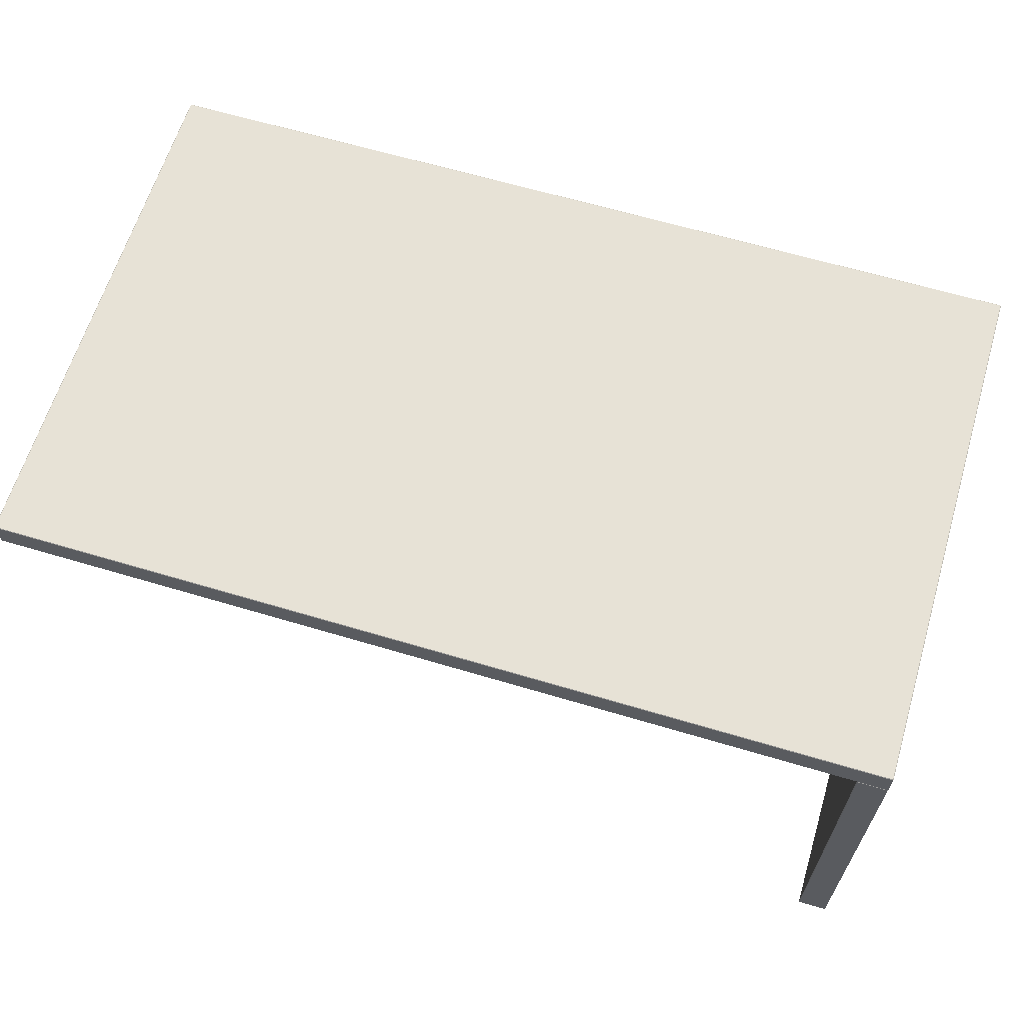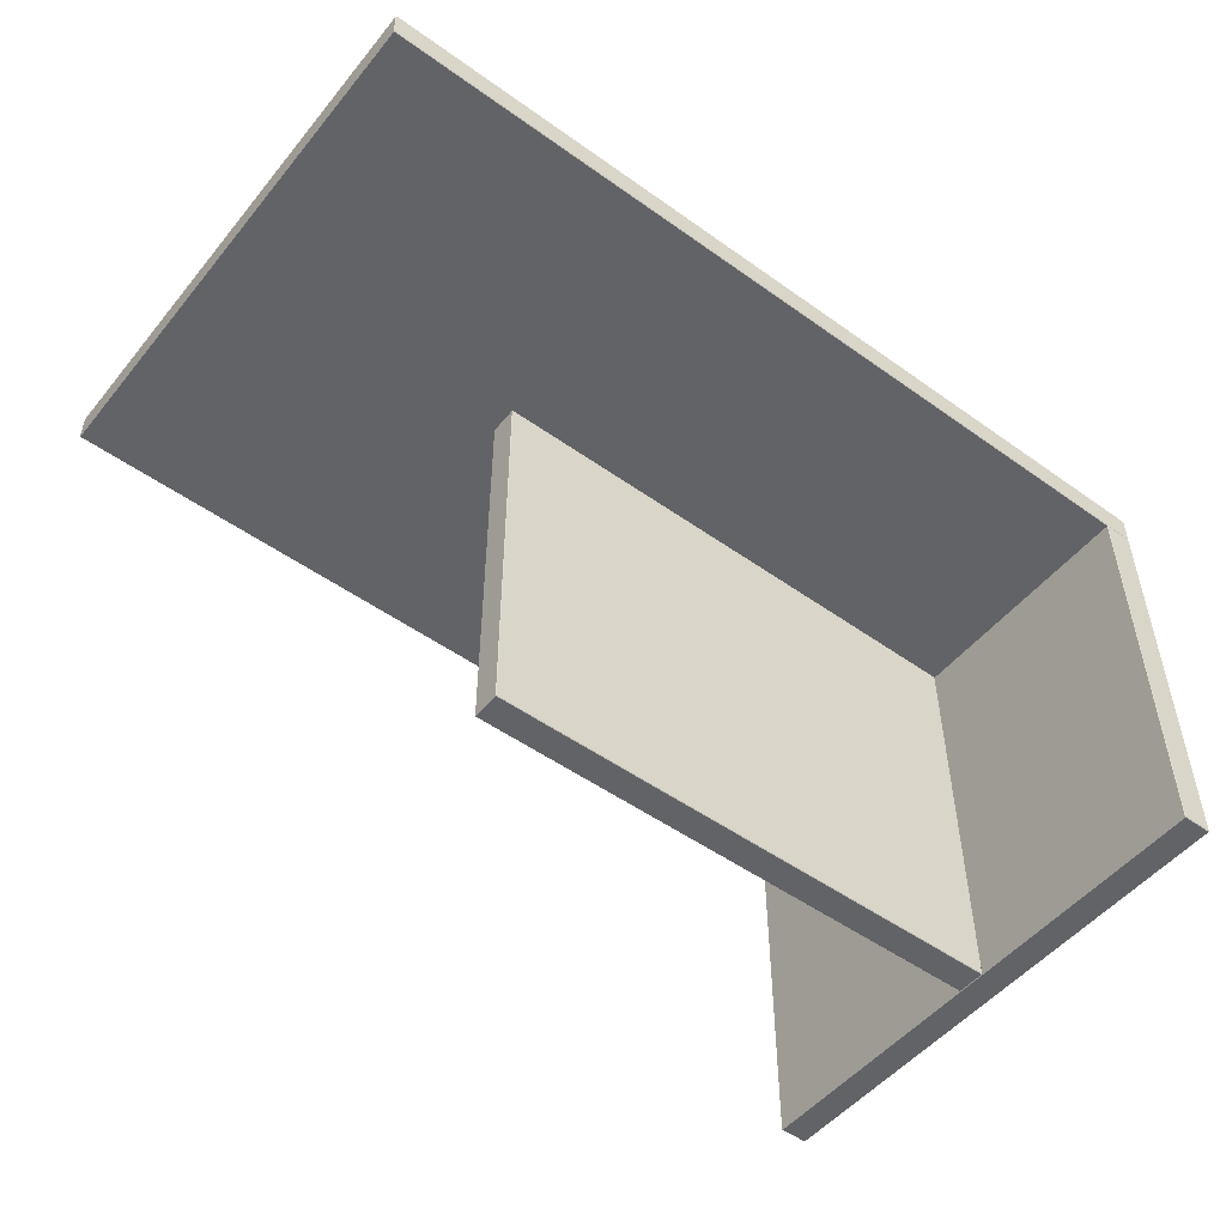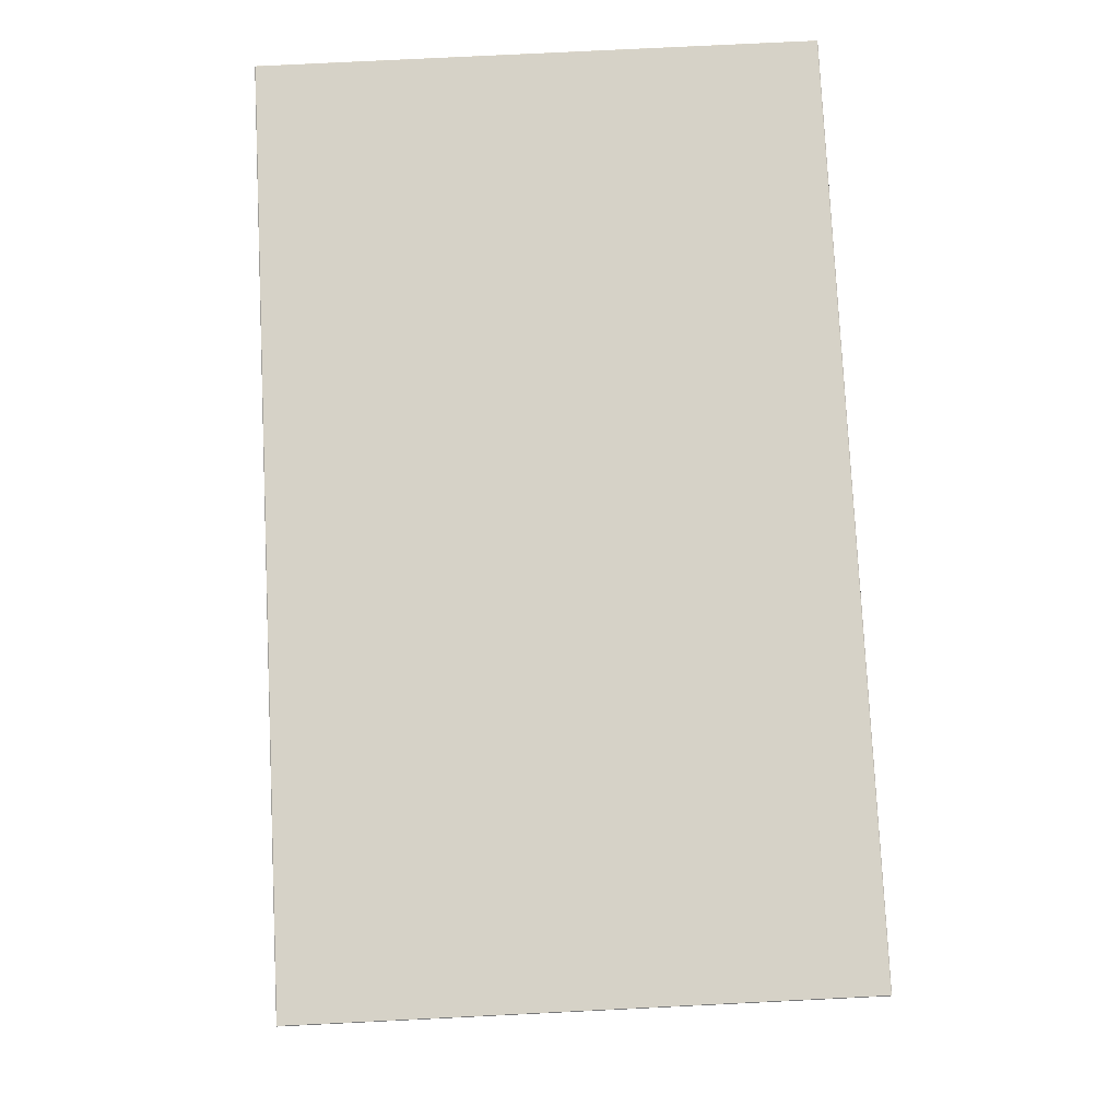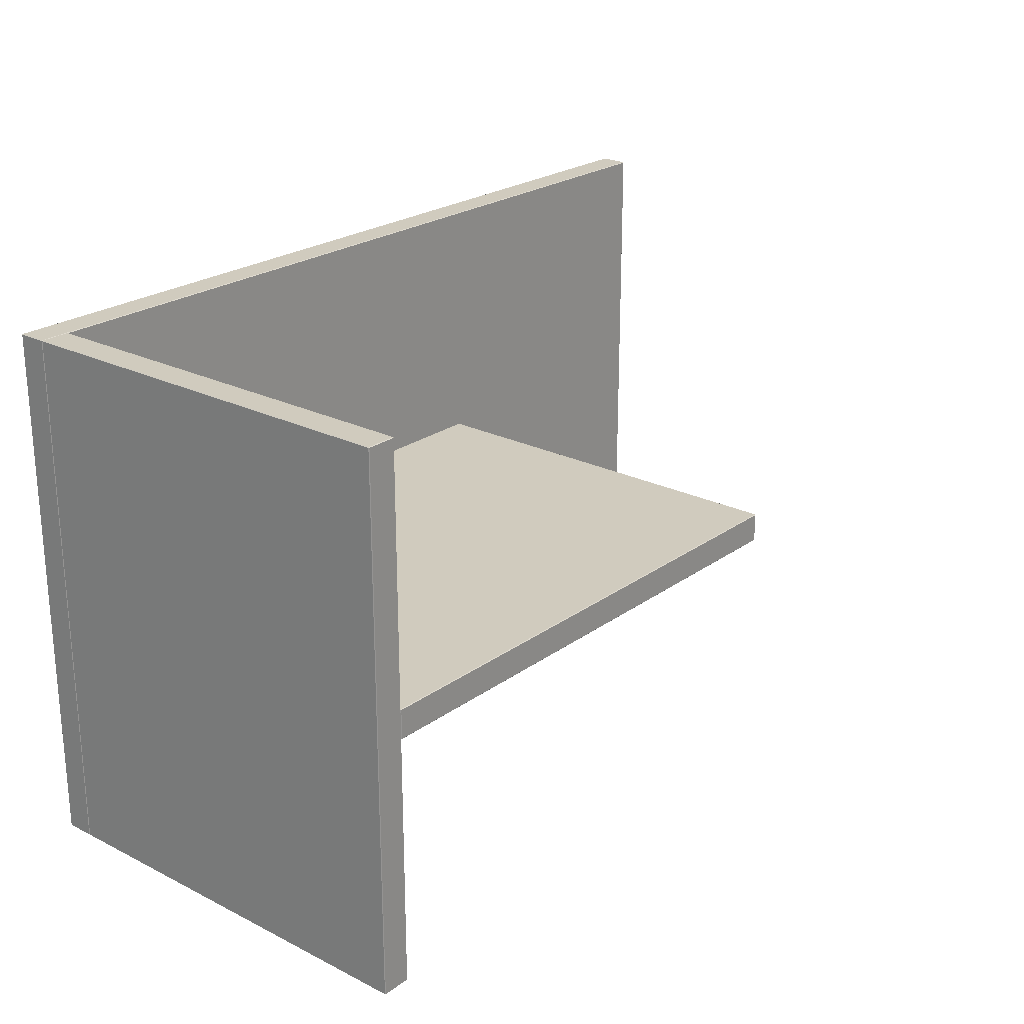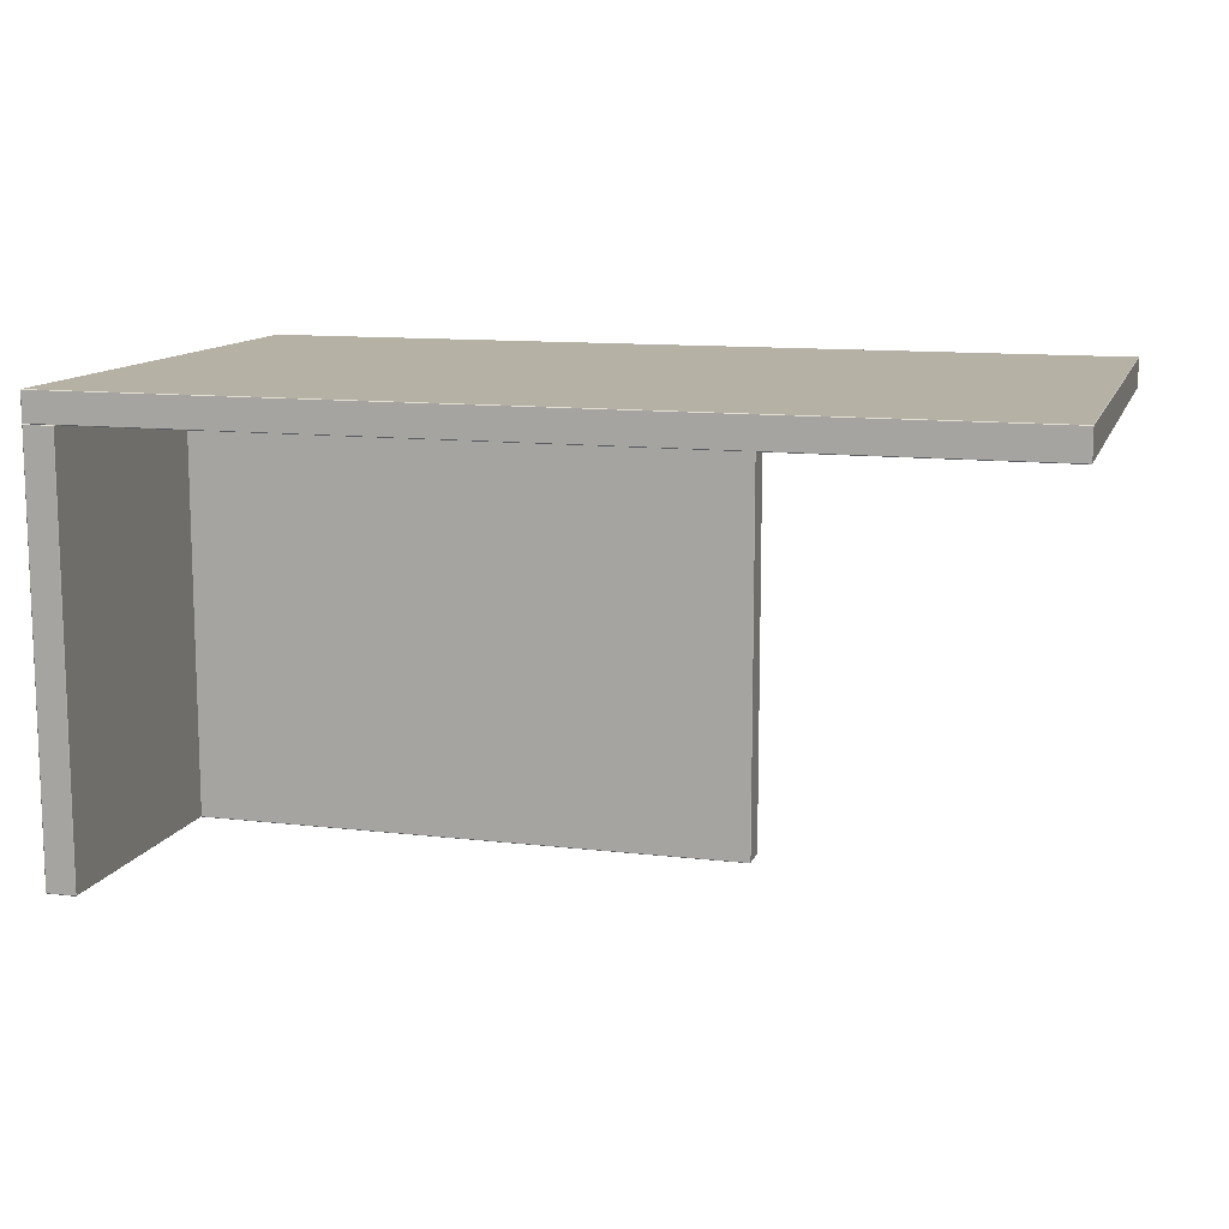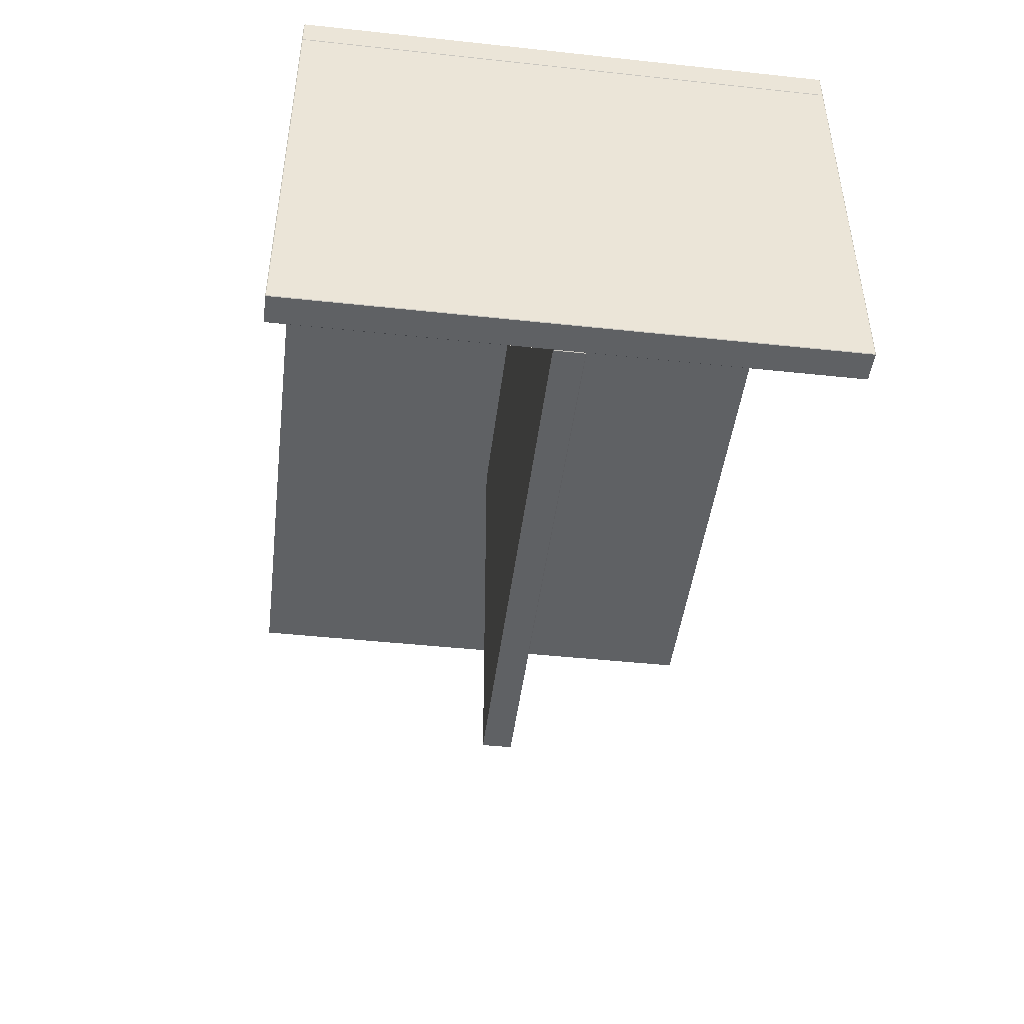
<metadata>
{"format":"obj","ext":"obj","renderer":"f3d","projection":"perspective","resolution":1024,"background":"white","views":[{"elev":63.6,"azim":-163.2,"up":"+Y"},{"elev":-50.9,"azim":142.1,"up":"+Y"},{"elev":78.5,"azim":-92.8,"up":"+Y"},{"elev":23.5,"azim":-50.1,"up":"+Z"},{"elev":11.8,"azim":15.7,"up":"+Y"},{"elev":-45.8,"azim":-97.0,"up":"+Y"}]}
</metadata>
<code>
v -0.2203 0.115 0.2359
v -0.1945 0.115 -0.2359
v -0.1945 0.115 0.2359
v -0.2203 0.115 -0.2359
v 0.5668 0.115 -0.2359
v -0.1945 0.1155 0.2364
v -0.2208 0.1155 -0.2359
v -0.2203 0.1155 -0.2364
v 0.5668 0.115 0.2359
v -0.1945 0.1155 -0.2364
v -0.2203 0.1155 0.2364
v 0.5668 0.1155 0.2364
v -0.2208 0.1155 0.2359
v 0.5673 0.1155 0.2359
v 0.5668 0.1155 -0.2364
v 0.5668 0.1408 0.2364
v -0.2208 0.1408 -0.2359
v -0.2203 0.1408 -0.2364
v 0.5673 0.1155 -0.2359
v -0.2203 0.1408 0.2364
v -0.2208 0.1408 0.2359
v 0.5673 0.1408 0.2359
v 0.5668 0.1408 -0.2364
v 0.5673 0.1408 -0.2359
v 0.5668 0.1413 0.2359
v -0.2203 0.1413 -0.2359
v -0.2203 0.1413 0.2359
v 0.5668 0.1413 -0.2359
v -0.1945 -0.2523 0.01261
v -0.1945 0.1145 -0.01261
v -0.1945 -0.2523 -0.01261
v -0.1945 0.1145 0.01261
v -0.194 0.1145 -0.01314
v -0.194 -0.2528 0.01261
v -0.194 -0.2523 0.01314
v -0.194 0.115 -0.01261
v -0.194 -0.2523 -0.01314
v -0.194 -0.2528 -0.01261
v -0.194 0.1145 0.01314
v -0.194 0.115 0.01261
v 0.2909 -0.2523 -0.01314
v 0.2909 0.1145 -0.01314
v 0.2909 -0.2528 -0.01261
v 0.2909 -0.2528 0.01261
v 0.2909 0.1145 0.01314
v 0.2909 0.115 0.01261
v 0.2909 0.115 -0.01261
v 0.2909 -0.2523 0.01314
v 0.2915 0.1145 -0.01261
v 0.2915 -0.2523 -0.01261
v 0.2915 -0.2523 0.01261
v 0.2915 0.1145 0.01261
v -0.2203 0.1145 -0.2364
v -0.1951 -0.2523 -0.2364
v -0.2203 -0.2523 -0.2364
v -0.1951 0.1145 -0.2364
v -0.2203 -0.2528 -0.2359
v -0.2208 -0.2523 -0.2359
v -0.1945 0.1145 -0.2359
v -0.1951 -0.2528 -0.2359
v -0.2208 0.1145 -0.2359
v -0.1951 0.115 -0.2359
v -0.1945 -0.2523 -0.2359
v -0.2203 -0.2528 0.2359
v -0.2208 -0.2523 0.2359
v -0.1951 0.115 0.2359
v -0.2208 0.1145 0.2359
v -0.1945 0.1145 0.2359
v -0.1945 -0.2523 0.2359
v -0.1951 -0.2528 0.2359
v -0.1951 -0.2523 0.2364
v -0.2203 -0.2523 0.2364
v -0.2203 0.1145 0.2364
v -0.1951 0.1145 0.2364
g mesh1_mesh1-geometry
f 1 2 3
f 2 1 4
f 5 3 2
f 6 1 3
f 1 7 4
f 8 2 4
f 3 5 9
f 10 5 2
f 1 6 11
f 3 12 6
f 7 1 13
f 7 8 4
f 2 8 10
f 5 14 9
f 12 3 9
f 5 10 15
f 6 16 11
f 11 13 1
f 16 6 12
f 13 17 7
f 7 18 8
f 18 10 8
f 14 5 19
f 12 9 14
f 10 18 15
f 5 15 19
f 11 16 20
f 11 21 13
f 12 22 16
f 17 13 21
f 18 7 17
f 19 22 14
f 22 12 14
f 15 18 23
f 15 24 19
f 25 20 16
f 21 11 20
f 25 16 22
f 21 26 17
f 26 18 17
f 22 19 24
f 26 23 18
f 24 15 23
f 20 25 27
f 20 27 21
f 24 25 22
f 26 21 27
f 23 26 28
f 24 23 28
f 25 26 27
f 25 24 28
f 26 25 28
g mesh1_mesh1-geometry
f 3 2 1
f 4 1 2
f 2 3 5
f 3 1 6
f 4 7 1
f 4 2 8
f 9 5 3
f 2 5 10
f 11 6 1
f 6 12 3
f 13 1 7
f 4 8 7
f 10 8 2
f 9 14 5
f 9 3 12
f 15 10 5
f 11 16 6
f 1 13 11
f 12 6 16
f 7 17 13
f 8 18 7
f 8 10 18
f 19 5 14
f 14 9 12
f 15 18 10
f 19 15 5
f 20 16 11
f 13 21 11
f 16 22 12
f 21 13 17
f 17 7 18
f 14 22 19
f 14 12 22
f 23 18 15
f 19 24 15
f 16 20 25
f 20 11 21
f 22 16 25
f 17 26 21
f 17 18 26
f 24 19 22
f 18 23 26
f 23 15 24
f 27 25 20
f 21 27 20
f 22 25 24
f 27 21 26
f 28 26 23
f 28 23 24
f 27 26 25
f 28 24 25
f 28 25 26
g mesh2_mesh2-geometry
f 29 30 31
f 30 29 32
f 33 31 30
f 31 34 29
f 35 32 29
f 32 36 30
f 31 33 37
f 36 33 30
f 34 31 38
f 35 29 34
f 32 35 39
f 36 32 40
f 33 41 37
f 31 37 38
f 36 42 33
f 43 34 38
f 44 35 34
f 35 45 39
f 39 40 32
f 46 36 40
f 41 33 42
f 41 38 37
f 42 36 47
f 34 43 44
f 38 41 43
f 35 44 48
f 45 35 48
f 46 39 45
f 39 46 40
f 36 46 47
f 49 41 42
f 49 42 47
f 50 44 43
f 41 50 43
f 44 51 48
f 51 45 48
f 45 52 46
f 46 49 47
f 41 49 50
f 44 50 51
f 45 51 52
f 49 46 52
f 52 50 49
f 50 52 51
g mesh2_mesh2-geometry
f 31 30 29
f 32 29 30
f 30 31 33
f 29 34 31
f 29 32 35
f 30 36 32
f 37 33 31
f 30 33 36
f 38 31 34
f 34 29 35
f 39 35 32
f 40 32 36
f 37 41 33
f 38 37 31
f 33 42 36
f 38 34 43
f 34 35 44
f 39 45 35
f 32 40 39
f 40 36 46
f 42 33 41
f 37 38 41
f 47 36 42
f 44 43 34
f 43 41 38
f 48 44 35
f 48 35 45
f 45 39 46
f 40 46 39
f 47 46 36
f 42 41 49
f 47 42 49
f 43 44 50
f 43 50 41
f 48 51 44
f 48 45 51
f 46 52 45
f 47 49 46
f 50 49 41
f 51 50 44
f 52 51 45
f 52 46 49
f 49 50 52
f 51 52 50
g mesh3_mesh3-geometry
f 53 54 55
f 54 53 56
f 54 57 55
f 58 53 55
f 4 56 53
f 59 54 56
f 57 54 60
f 58 55 57
f 53 58 61
f 56 4 62
f 4 53 61
f 54 59 63
f 59 56 62
f 60 54 63
f 60 64 57
f 64 58 57
f 65 61 58
f 4 66 62
f 67 4 61
f 68 63 59
f 66 59 62
f 69 60 63
f 64 60 70
f 58 64 65
f 61 65 67
f 66 4 1
f 4 67 1
f 63 68 69
f 59 66 68
f 60 69 70
f 71 64 70
f 65 64 72
f 72 67 65
f 73 66 1
f 73 1 67
f 68 71 69
f 74 68 66
f 71 70 69
f 64 71 72
f 67 72 73
f 66 73 74
f 71 68 74
f 74 72 71
f 72 74 73
g mesh3_mesh3-geometry
f 55 54 53
f 56 53 54
f 55 57 54
f 55 53 58
f 53 56 4
f 56 54 59
f 60 54 57
f 57 55 58
f 61 58 53
f 62 4 56
f 61 53 4
f 63 59 54
f 62 56 59
f 63 54 60
f 57 64 60
f 57 58 64
f 58 61 65
f 62 66 4
f 61 4 67
f 59 63 68
f 62 59 66
f 63 60 69
f 70 60 64
f 65 64 58
f 67 65 61
f 1 4 66
f 1 67 4
f 69 68 63
f 68 66 59
f 70 69 60
f 70 64 71
f 72 64 65
f 65 67 72
f 1 66 73
f 67 1 73
f 69 71 68
f 66 68 74
f 69 70 71
f 72 71 64
f 73 72 67
f 74 73 66
f 74 68 71
f 71 72 74
f 73 74 72

</code>
